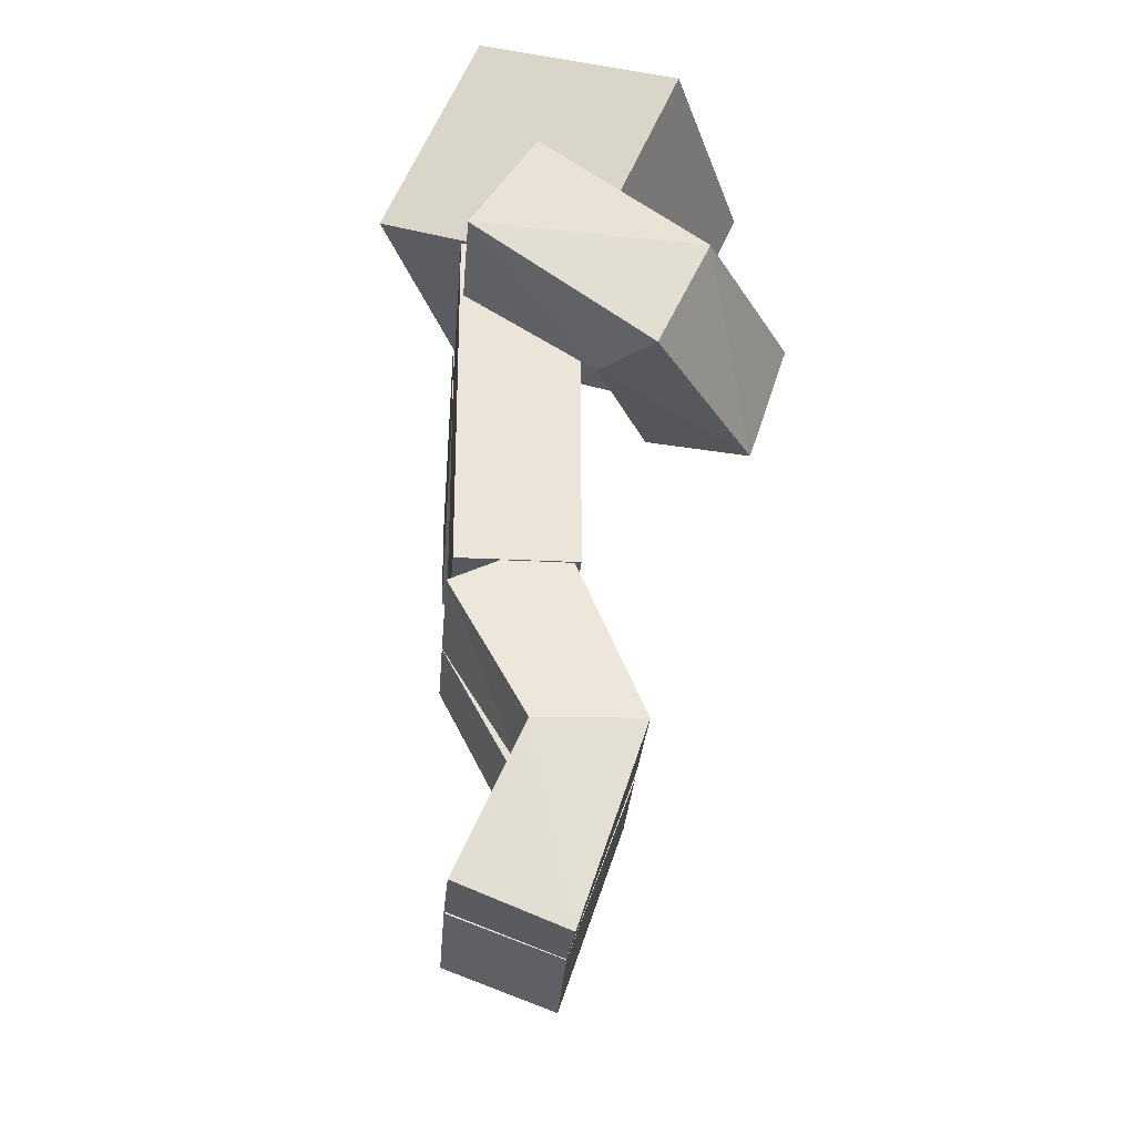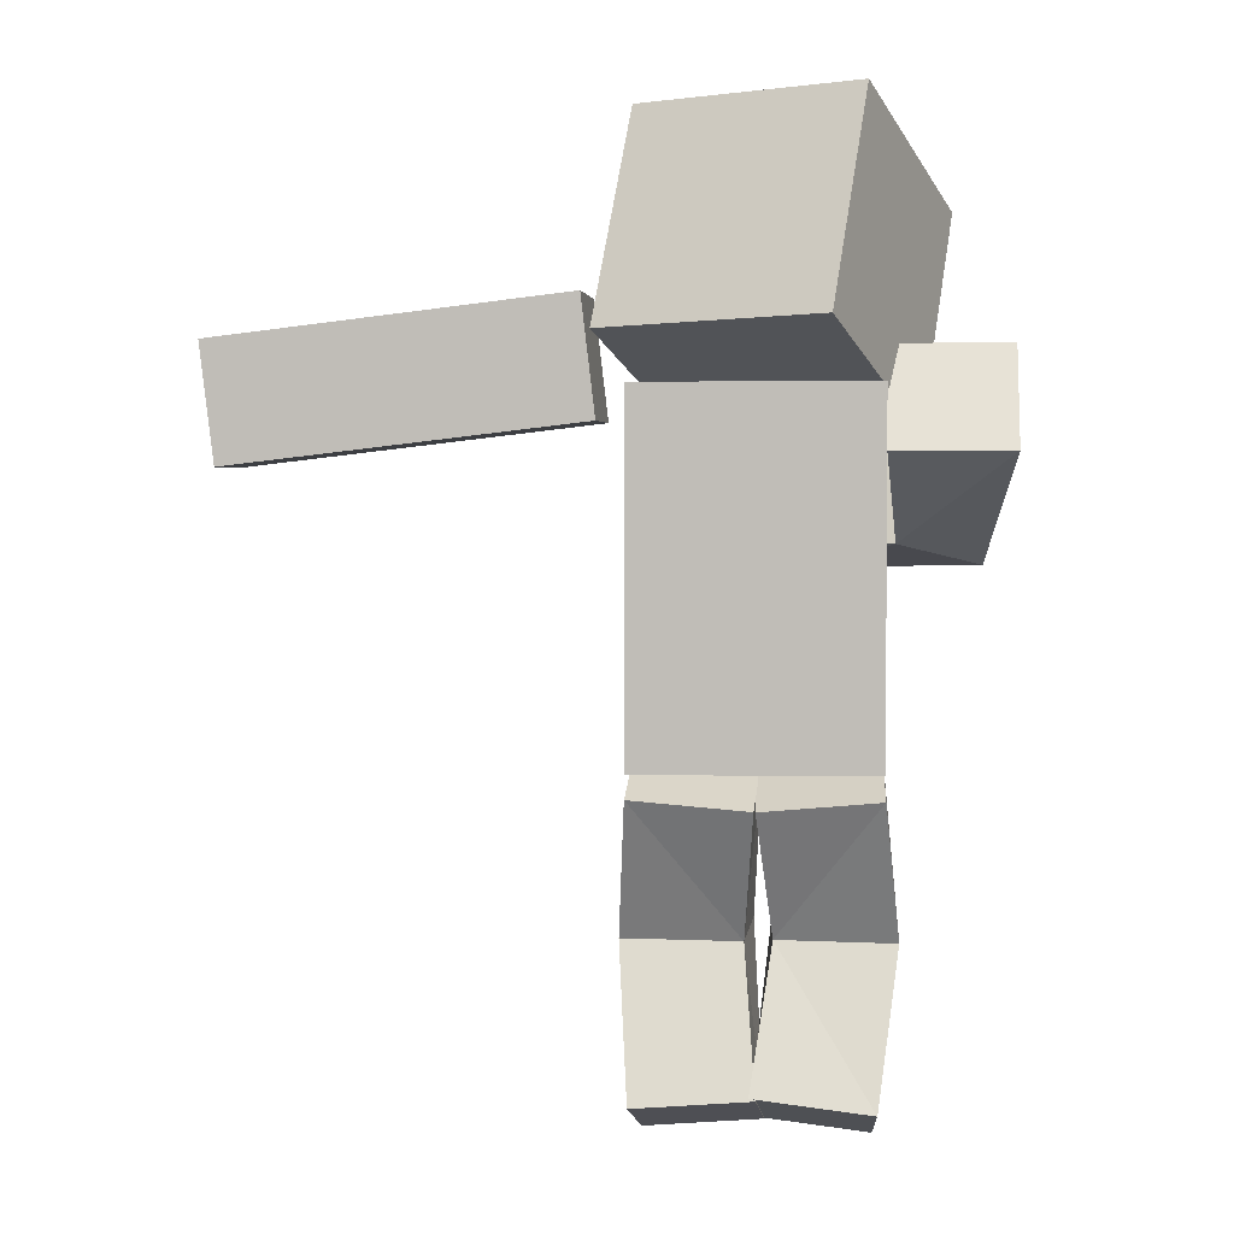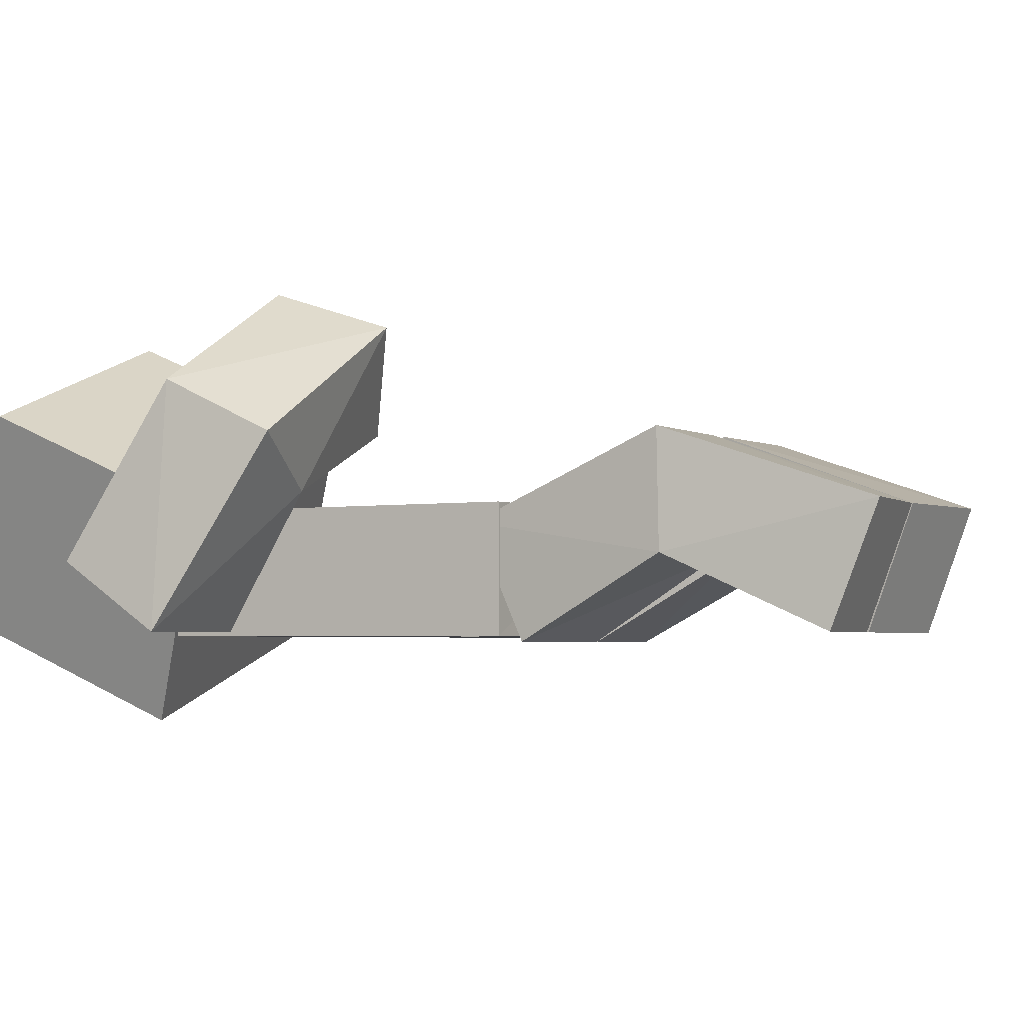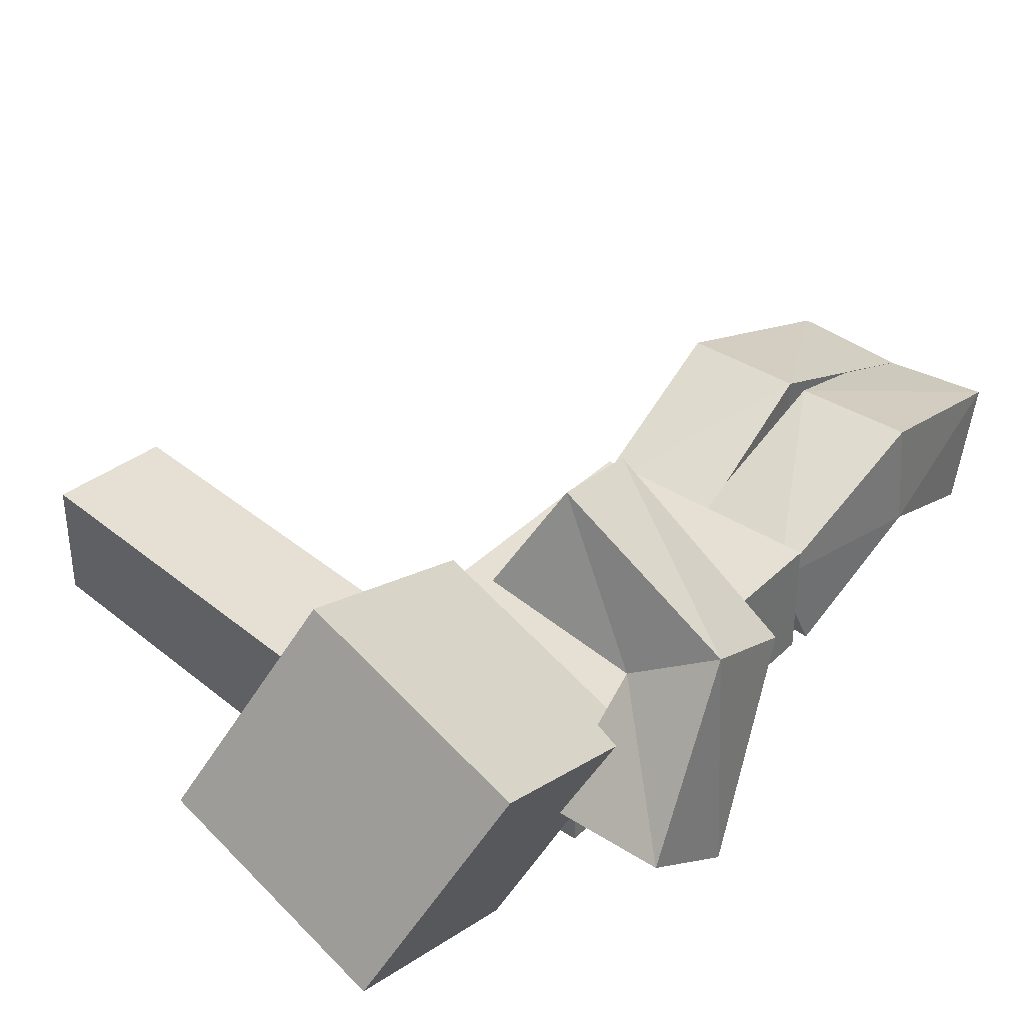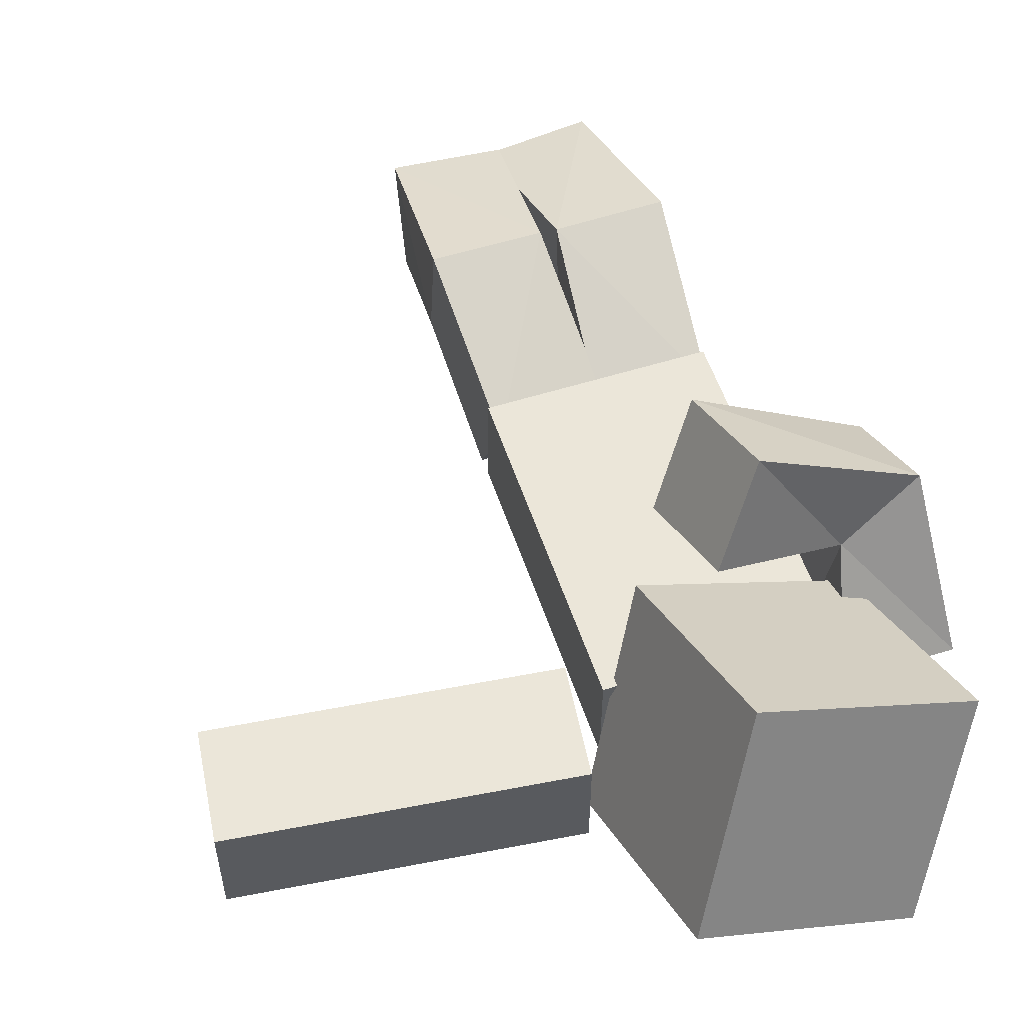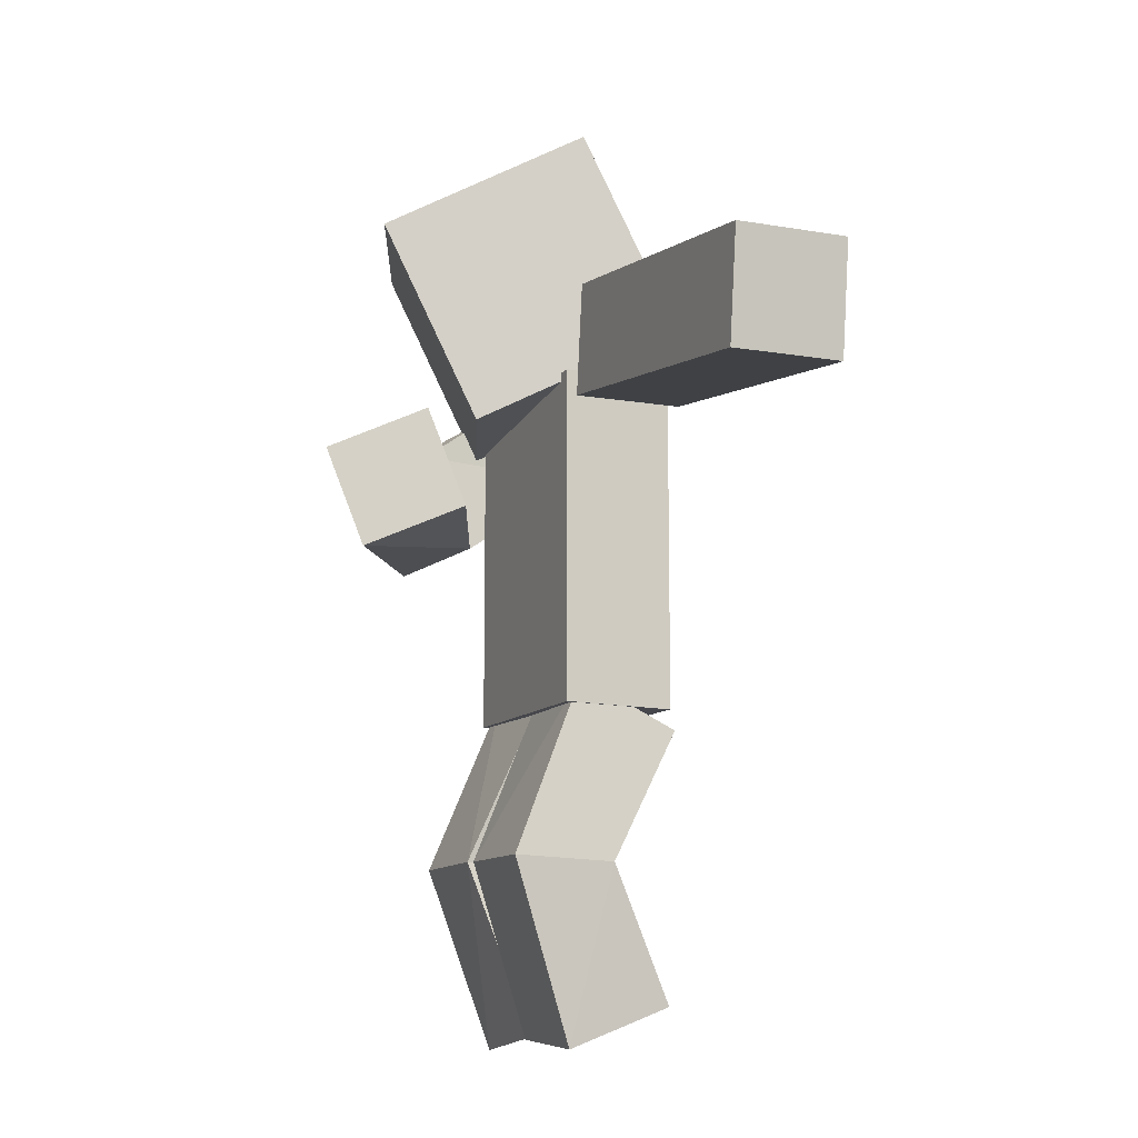
<metadata>
{"format":"obj","ext":"obj","renderer":"f3d","projection":"perspective","resolution":1024,"background":"white","views":[{"elev":-28.9,"azim":-94.2,"up":"+Y"},{"elev":3.1,"azim":-174.4,"up":"+Y"},{"elev":-3.0,"azim":-59.8,"up":"+Z"},{"elev":37.9,"azim":-140.6,"up":"+Z"},{"elev":55.3,"azim":161.7,"up":"+Z"},{"elev":-11.0,"azim":66.7,"up":"+Y"}]}
</metadata>
<code>
o model_mesh
v 0.5077 2.653 -0.188
v 0.2358 2.313 0.4835
v -0.5097 2.339 0.1946
v -0.2379 2.678 -0.4769
v 0.4067 3.377 0.137
v 0.1348 3.037 0.8085
v -0.6108 3.063 0.5196
v -0.3389 3.402 -0.1519
v 0.3998 1.28 -0.2012
v 0.4 1.289 0.2
v -0.4 1.289 0.2
v -0.4 1.289 -0.2
v 0.4 2.489 -0.2
v 0.4 2.489 0.2
v -0.4 2.489 0.2
v -0.4 2.488 -0.2002
v 1.728 2.626 -0.2
v 1.728 2.626 0.2
v 1.68 2.229 0.2
v 1.68 2.229 -0.2
v 0.536 2.768 -0.2
v 0.536 2.768 0.2
v 0.4888 2.37 0.2
v 0.4888 2.37 -0.2
v 0.3927 0.2384 -0.1908
v 0.38 0.09387 0.1819
v -0.01869 0.1268 0.181
v -0.005912 0.2713 -0.1917
v 0.3995 1.206 -0.2181
v 0.3837 1.382 0.1407
v -0.01496 1.349 0.1391
v 0.000841 1.173 -0.2197
v 0.01589 0.2796 -0.1915
v 0.03351 0.1356 0.1813
v -0.3638 0.08923 0.1822
v -0.3814 0.2332 -0.1906
v -0.004476 1.173 -0.2198
v 0.01263 1.349 0.139
v -0.3858 1.384 0.1407
v -0.4029 1.208 -0.2181
v 0.07235 2.032 0.4591
v -0.001921 2.405 0.5823
v -0.1691 2.261 0.9161
v -0.09486 1.888 0.7929
v -0.4002 2.279 -0.1879
v -0.4002 2.614 0.03125
v -0.8002 2.614 0.03125
v -0.8002 2.279 -0.1879
v 0.0416 0.7291 0.03612
v 0.02724 0.7485 0.4015
v 0.4259 0.7483 0.4028
v 0.4402 0.7324 0.03702
v -0.04957 0.7357 0.03574
v -0.03221 0.7517 0.4015
v -0.4301 0.7461 0.4028
v -0.4474 0.7301 0.03705
v -0.4307 1.983 0.2496
v -0.4674 2.337 0.4214
v -0.7514 2.265 0.5877
v -0.7143 1.911 0.4165
v 1.132 2.697 -0.2
v 1.132 2.697 0.2
v 1.085 2.3 0.2
v 1.085 2.3 -0.2
v 0.4 1.889 -0.2
v 0.4 1.889 0.2
v -0.4 1.889 0.2
v -0.4 1.889 -0.2
f 2 4 1
f 5 7 6
f 5 2 1
f 6 3 2
f 7 4 3
f 1 8 5
f 10 12 9
f 13 15 14
f 17 19 20
f 21 23 22
f 53 34 33
f 54 35 34
f 35 56 36
f 53 40 37
f 25 27 28
f 32 30 29
f 52 30 51
f 30 50 51
f 31 49 50
f 25 49 52
f 34 36 33
f 37 39 38
f 53 38 54
f 54 39 55
f 39 56 55
f 53 36 56
f 41 43 44
f 45 47 46
f 45 58 57
f 58 47 59
f 59 48 60
f 57 44 60
f 29 49 32
f 13 66 65
f 14 67 66
f 15 68 67
f 65 12 68
f 61 22 62
f 62 23 63
f 23 64 63
f 17 64 61
f 57 48 45
f 59 44 43
f 58 43 42
f 41 58 42
f 61 24 21
f 19 64 20
f 62 19 18
f 61 18 17
f 65 16 13
f 67 12 11
f 66 11 10
f 65 10 9
f 27 49 28
f 26 50 27
f 52 26 25
f 2 3 4
f 5 8 7
f 5 6 2
f 6 7 3
f 7 8 4
f 1 4 8
f 10 11 12
f 13 16 15
f 17 18 19
f 21 24 23
f 53 54 34
f 54 55 35
f 35 55 56
f 53 56 40
f 25 26 27
f 32 31 30
f 52 29 30
f 30 31 50
f 31 32 49
f 25 28 49
f 34 35 36
f 37 40 39
f 53 37 38
f 54 38 39
f 39 40 56
f 53 33 36
f 41 42 43
f 45 48 47
f 45 46 58
f 58 46 47
f 59 47 48
f 57 41 44
f 29 52 49
f 13 14 66
f 14 15 67
f 15 16 68
f 65 9 12
f 61 21 22
f 62 22 23
f 23 24 64
f 17 20 64
f 57 60 48
f 59 60 44
f 58 59 43
f 41 57 58
f 61 64 24
f 19 63 64
f 62 63 19
f 61 62 18
f 65 68 16
f 67 68 12
f 66 67 11
f 65 66 10
f 27 50 49
f 26 51 50
f 52 51 26

</code>
